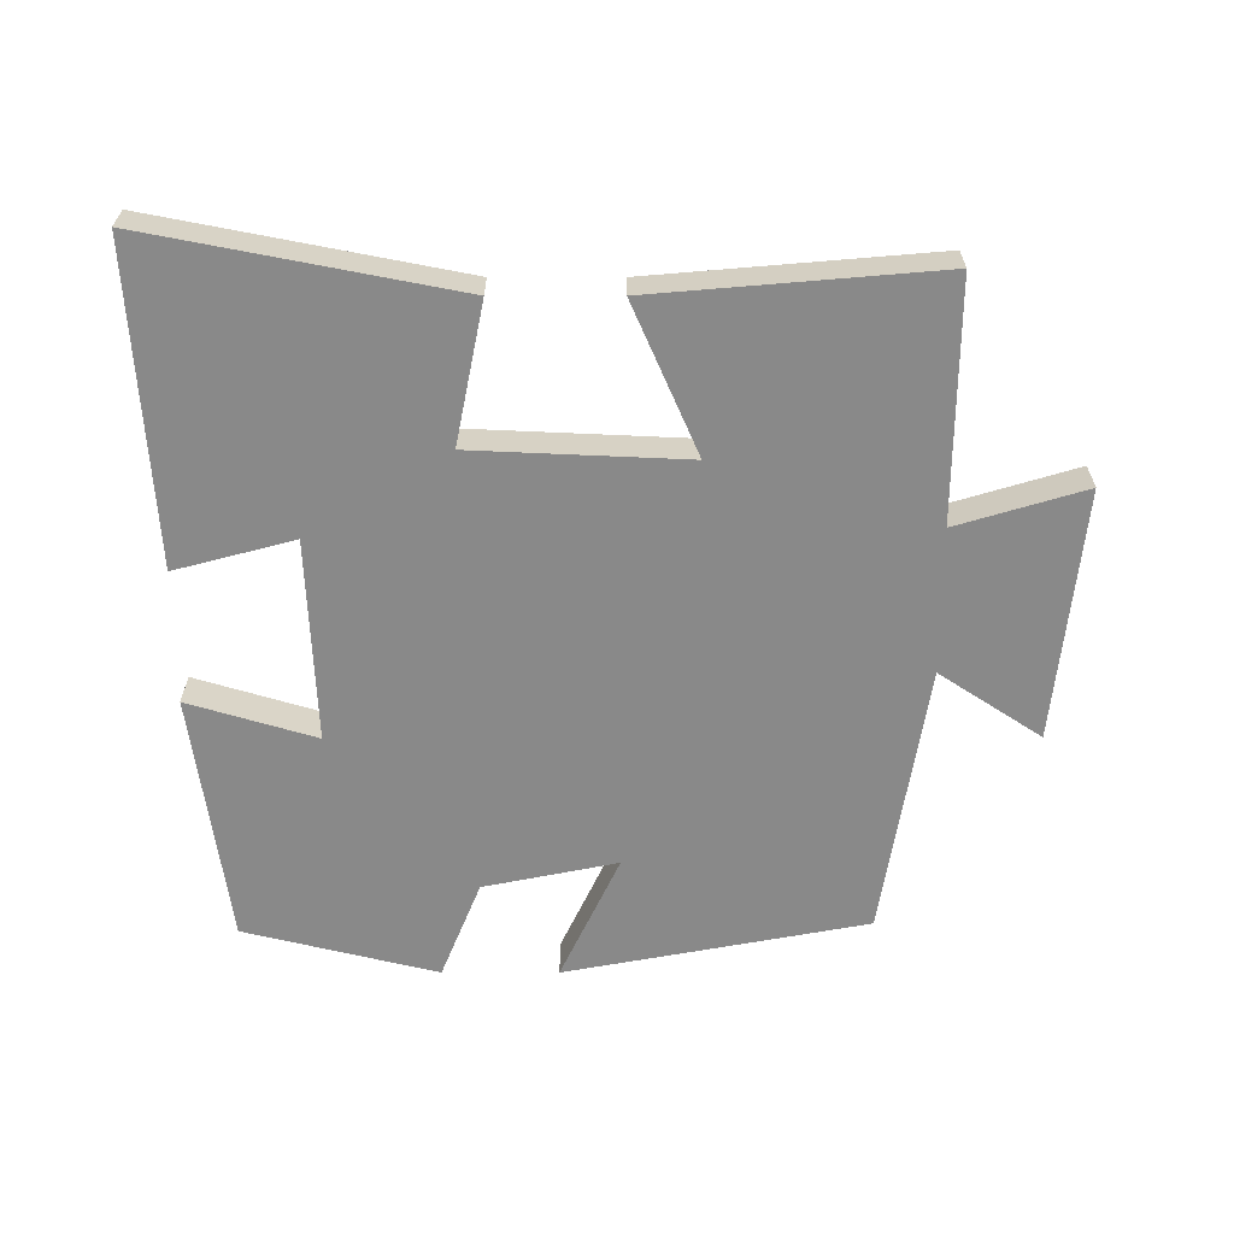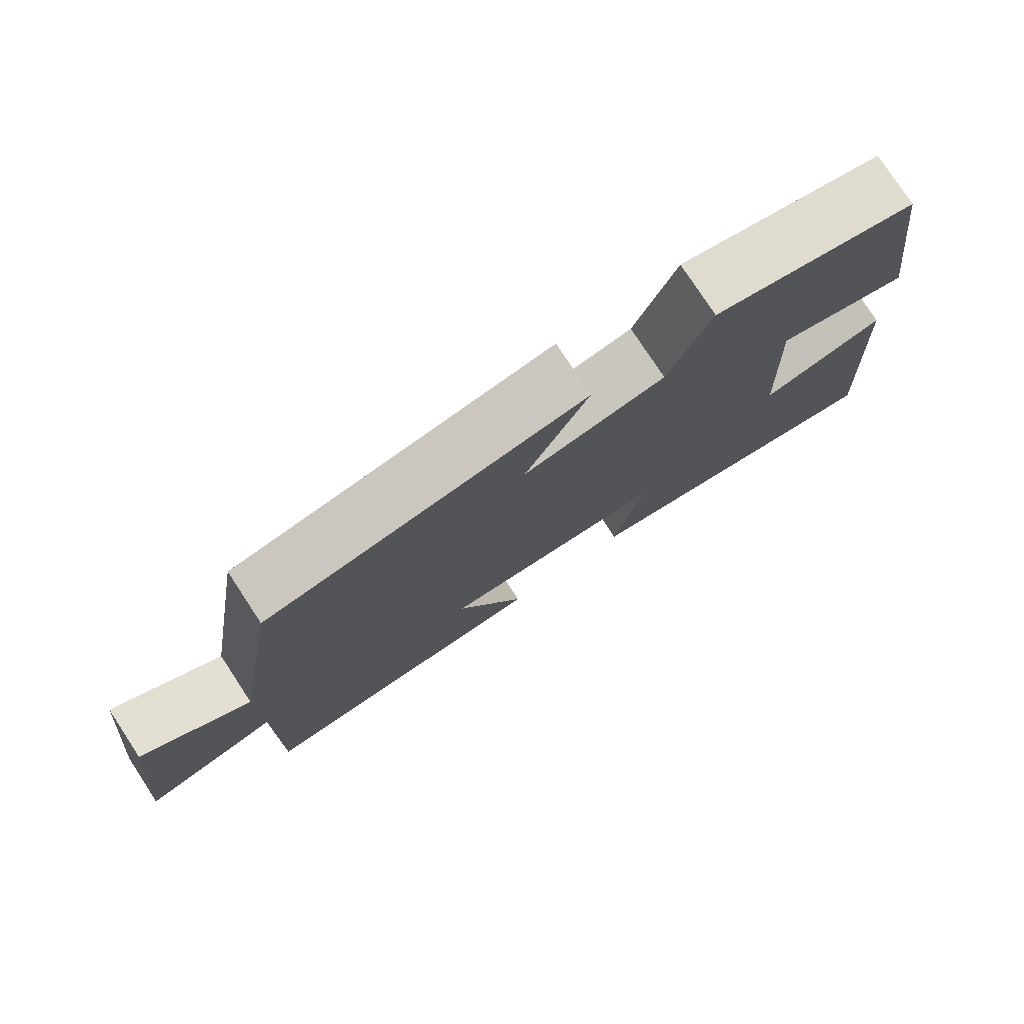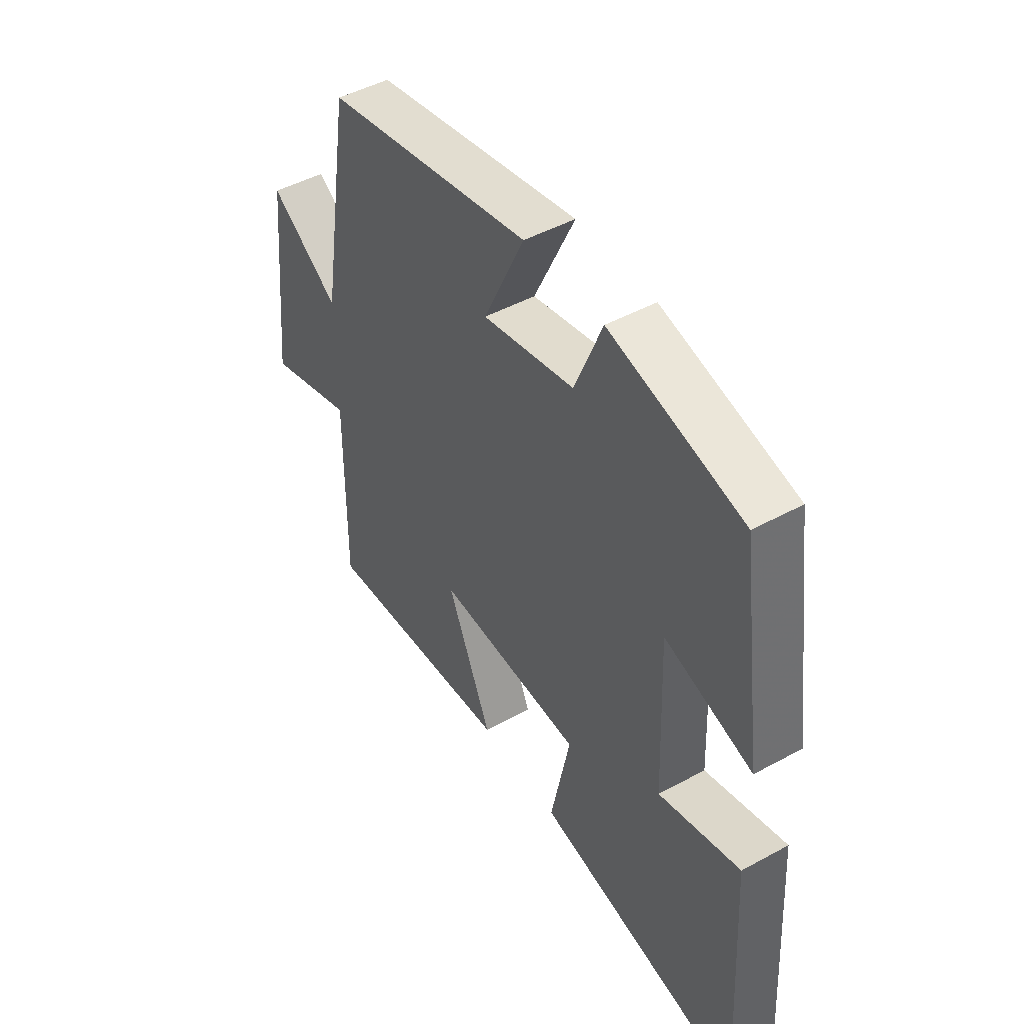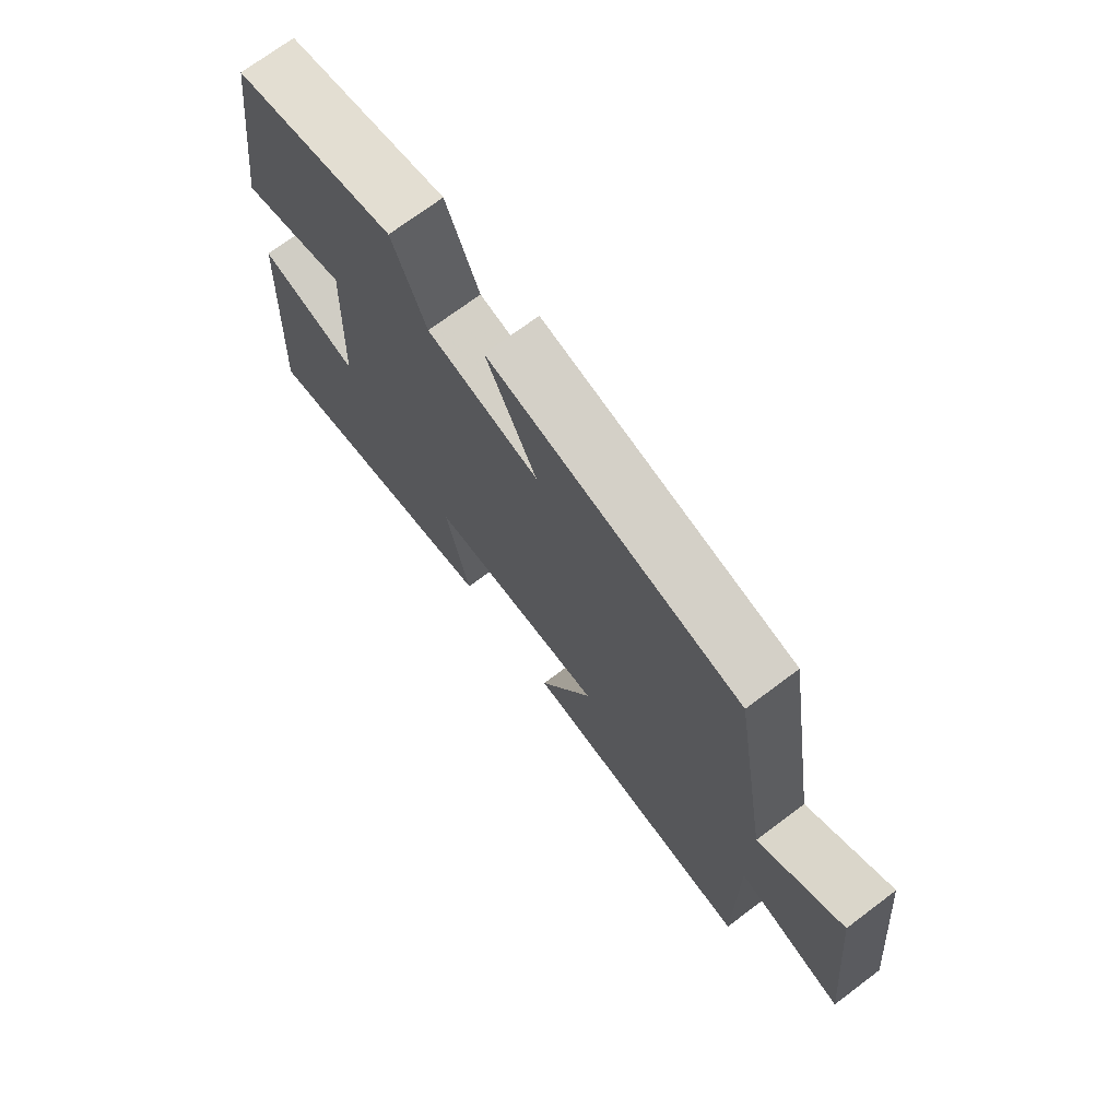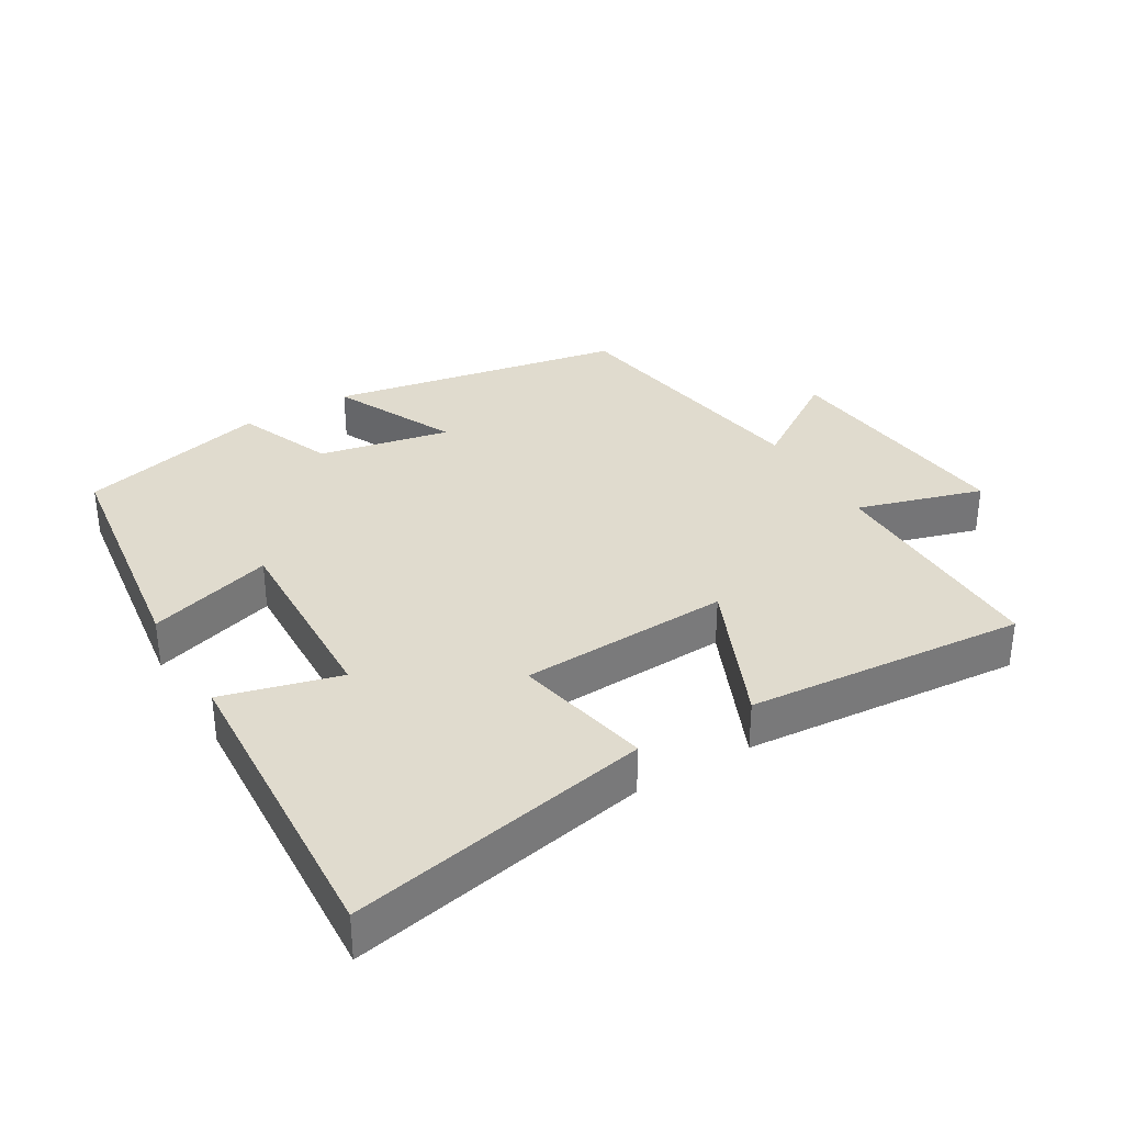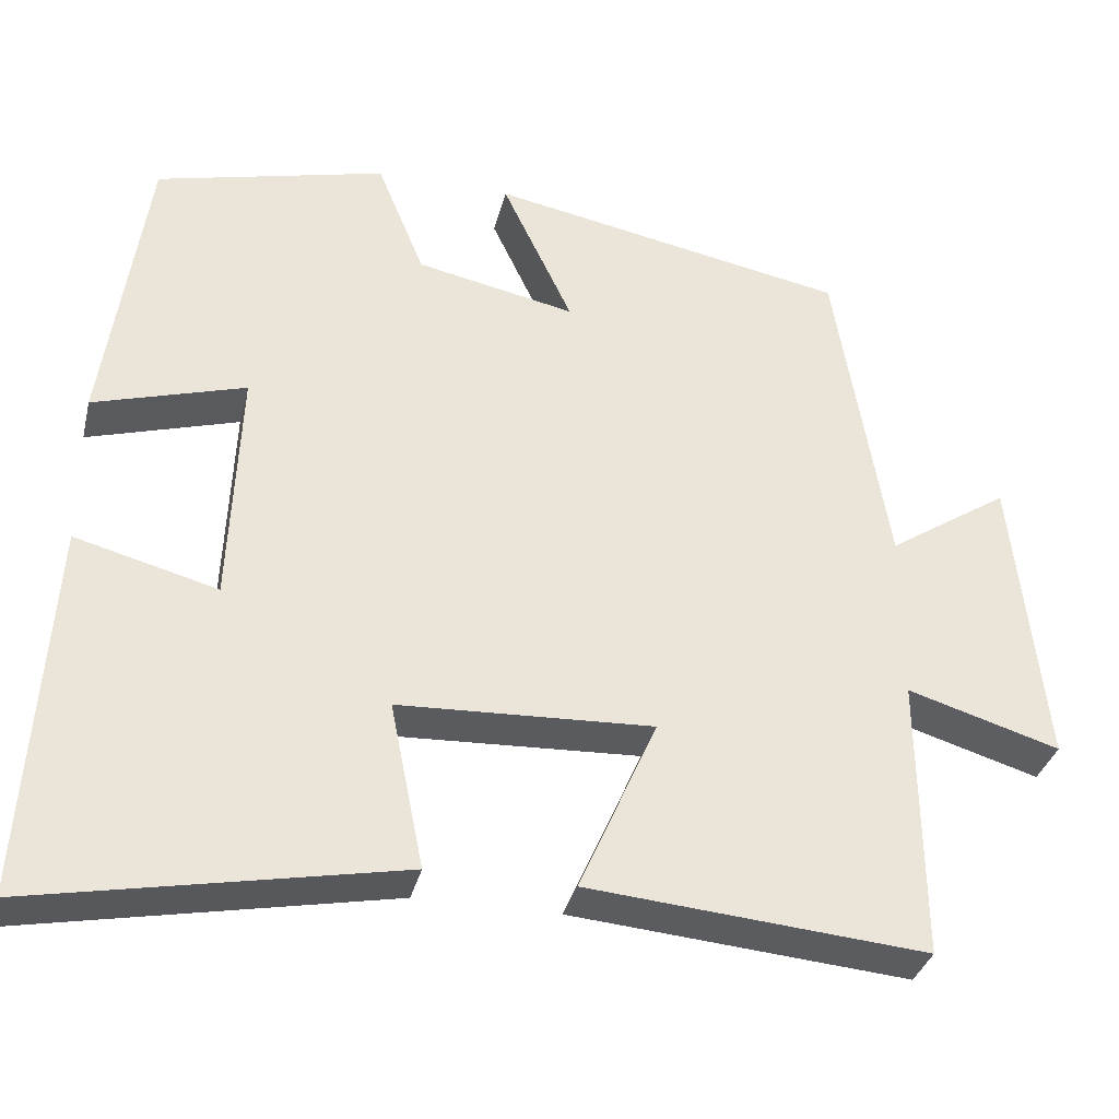
<metadata>
{"format":"obj","ext":"obj","renderer":"f3d","projection":"perspective","resolution":1024,"background":"white","views":[{"elev":-63.1,"azim":-180.0,"up":"+Y"},{"elev":77.9,"azim":-33.3,"up":"+Z"},{"elev":47.0,"azim":58.2,"up":"+Z"},{"elev":72.1,"azim":-126.9,"up":"+Z"},{"elev":33.7,"azim":149.1,"up":"+Y"},{"elev":-34.3,"azim":166.5,"up":"+Z"}]}
</metadata>
<code>
v 0.528 0.07 -0.587
v 0.083 0.07 -0.5
v 0.124 0.07 -0.297
v -0.186 0.07 -0.283
v -0.091 0.07 -0.5
v -0.503 0.07 -0.535
v -0.5 0.07 -0.189
v -0.686 0.07 -0.245
v -0.648 0.07 0.119
v -0.5 0.07 0.021
v -0.436 0.07 0.417
v 0.002 0.07 0.5
v -0.084 0.07 0.317
v 0.11 0.07 0.357
v 0.168 0.07 0.5
v 0.449 0.07 0.43
v 0.5 0.07 0.065
v 0.315 0.07 0.121
v 0.327 0.07 -0.173
v 0.5 0.07 -0.127
v 0.528 0 -0.587
v 0.083 0 -0.5
v 0.124 0 -0.297
v -0.186 0 -0.283
v -0.091 0 -0.5
v -0.503 0 -0.535
v -0.5 0 -0.189
v -0.686 0 -0.245
v -0.648 0 0.119
v -0.5 0 0.021
v -0.436 0 0.417
v 0.002 0 0.5
v -0.084 0 0.317
v 0.11 0 0.357
v 0.168 0 0.5
v 0.449 0 0.43
v 0.5 0 0.065
v 0.315 0 0.121
v 0.327 0 -0.173
v 0.5 0 -0.127
f 1 2 3
f 20 1 3
f 19 20 3
f 18 19 3 4
f 16 17 18
f 15 16 18
f 14 15 18
f 13 14 18 4
f 10 11 12 13
f 10 13 4
f 7 8 9 10
f 7 10 4 5
f 5 6 7
f 23 22 21
f 23 21 40
f 23 40 39
f 24 23 39 38
f 38 37 36
f 38 36 35
f 38 35 34
f 24 38 34 33
f 33 32 31 30
f 24 33 30
f 30 29 28 27
f 25 24 30 27
f 27 26 25
f 1 21 22 2
f 2 22 23 3
f 3 23 24 4
f 4 24 25 5
f 5 25 26 6
f 6 26 27 7
f 7 27 28 8
f 8 28 29 9
f 9 29 30 10
f 10 30 31 11
f 11 31 32 12
f 12 32 33 13
f 13 33 34 14
f 14 34 35 15
f 15 35 36 16
f 16 36 37 17
f 17 37 38 18
f 18 38 39 19
f 19 39 40 20
f 20 40 21 1

</code>
